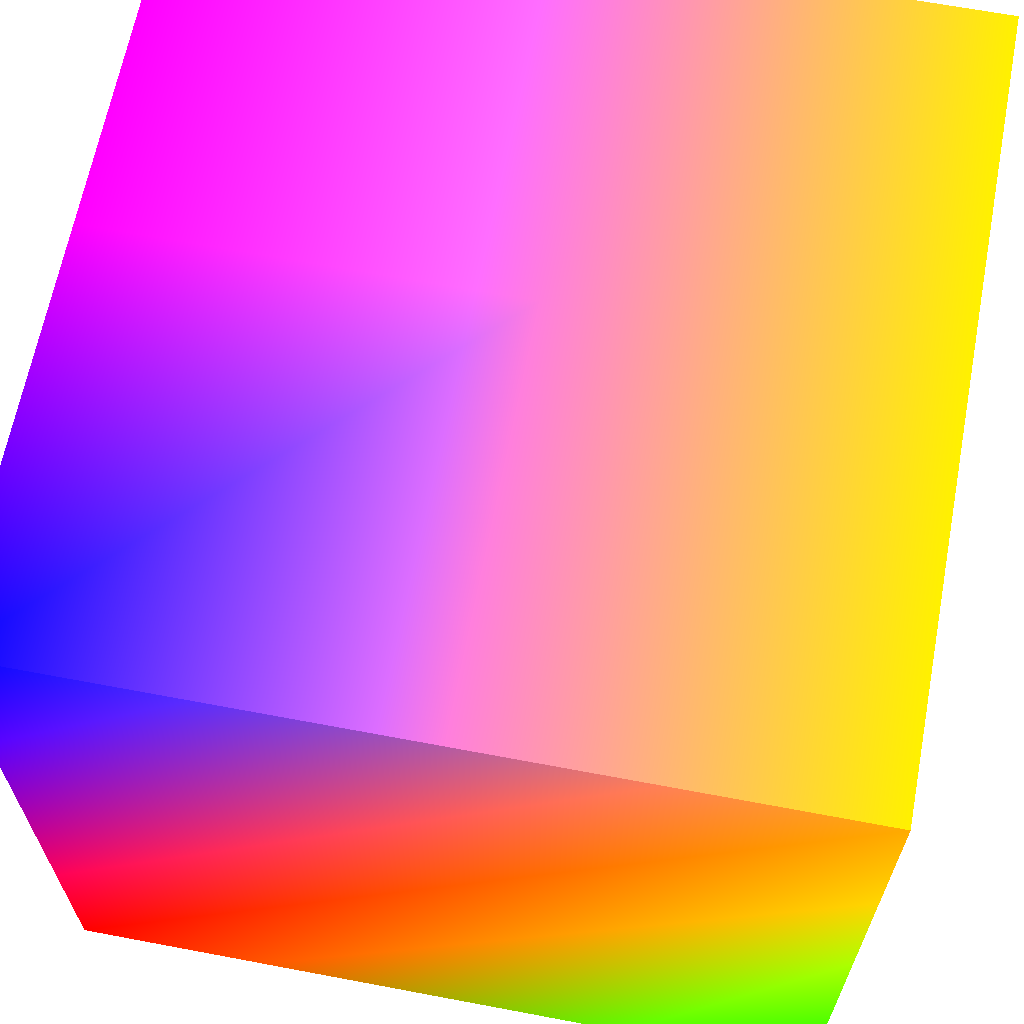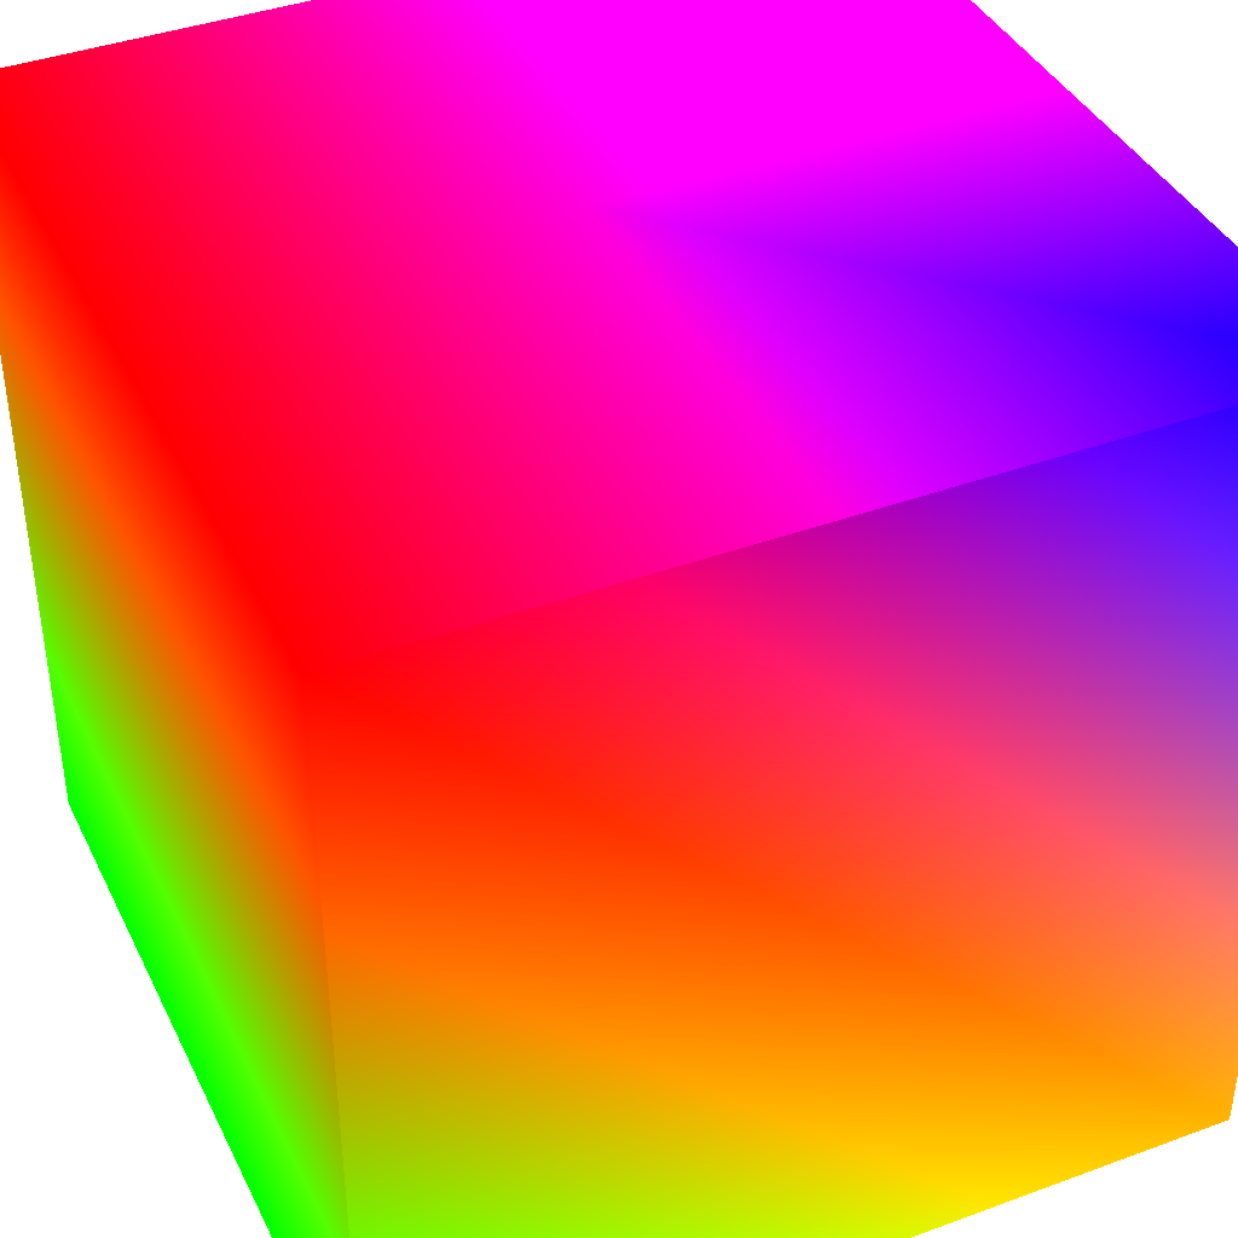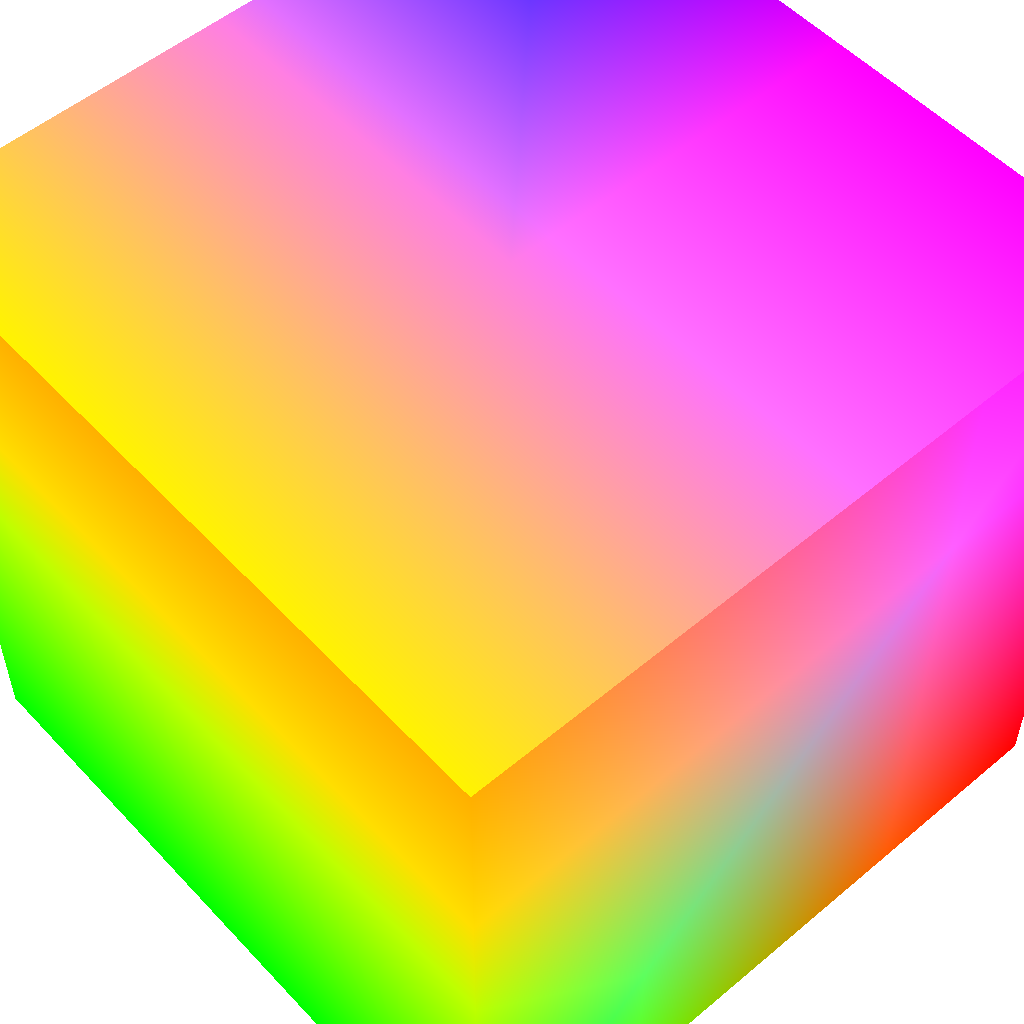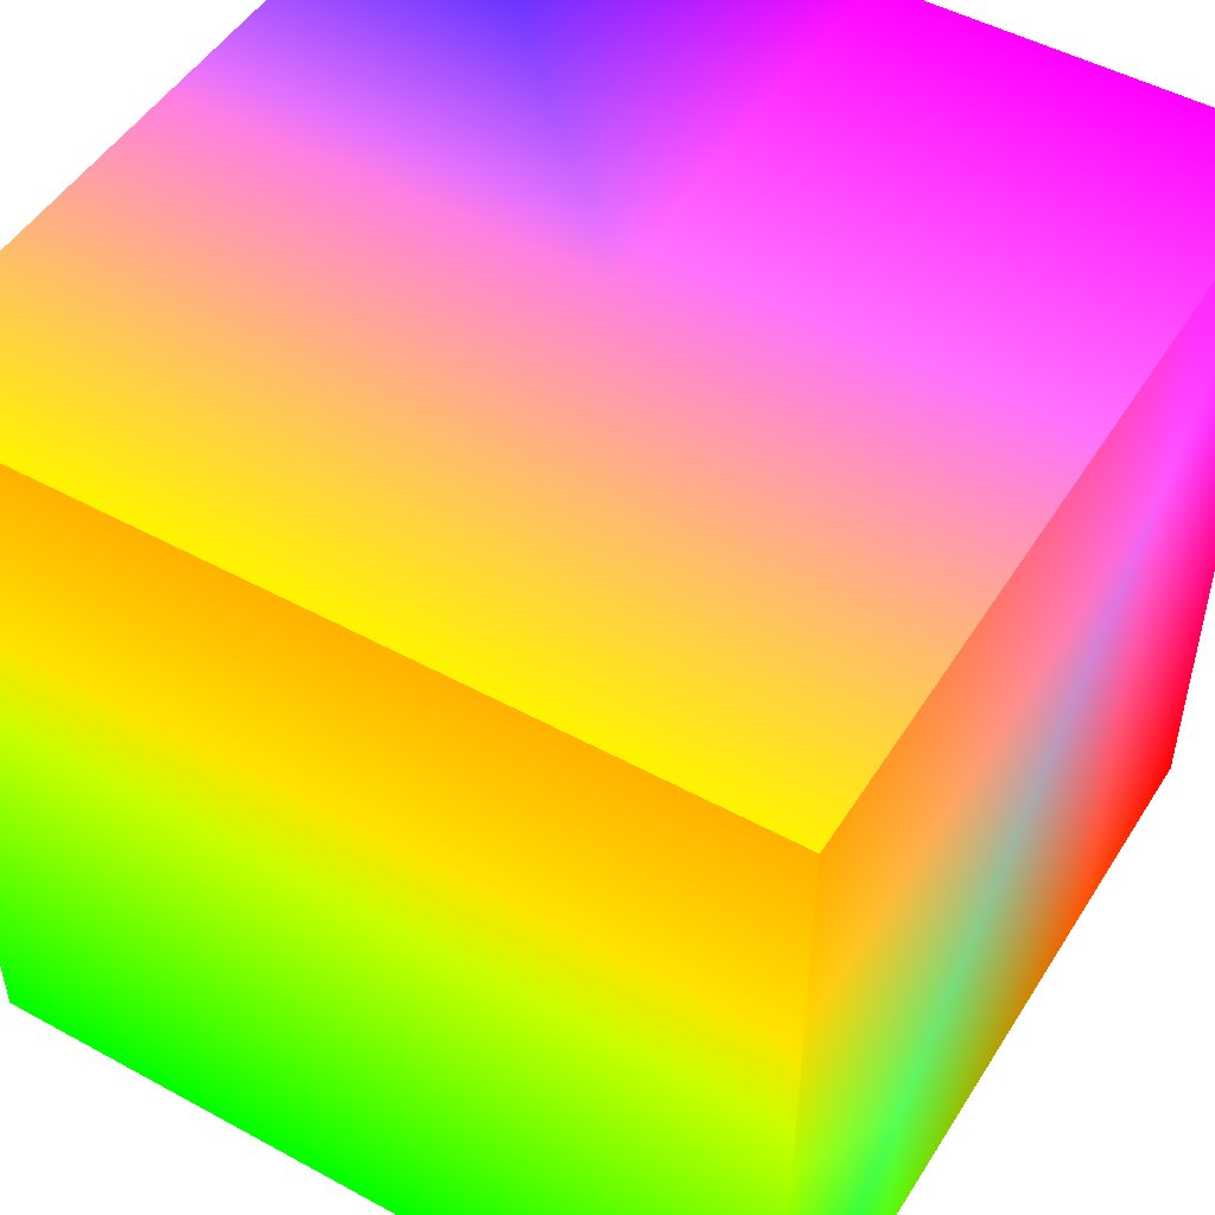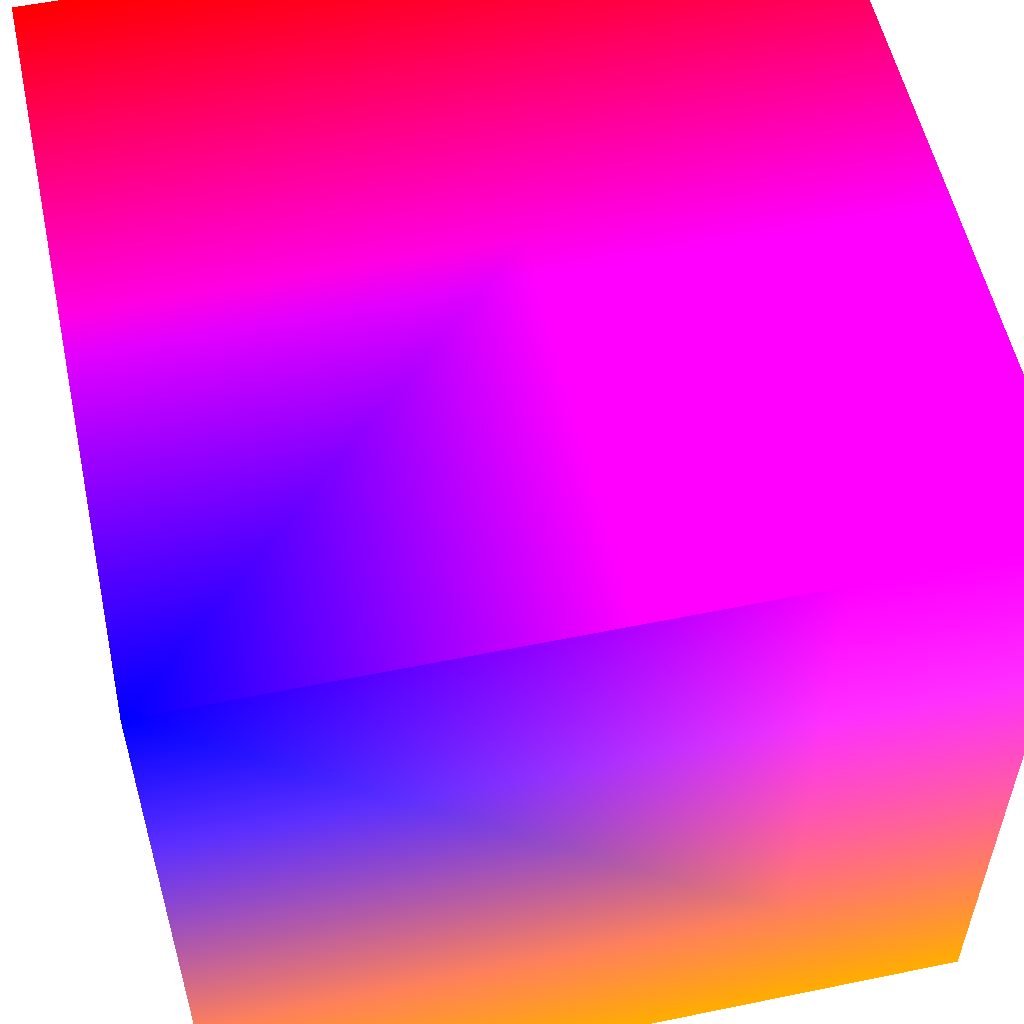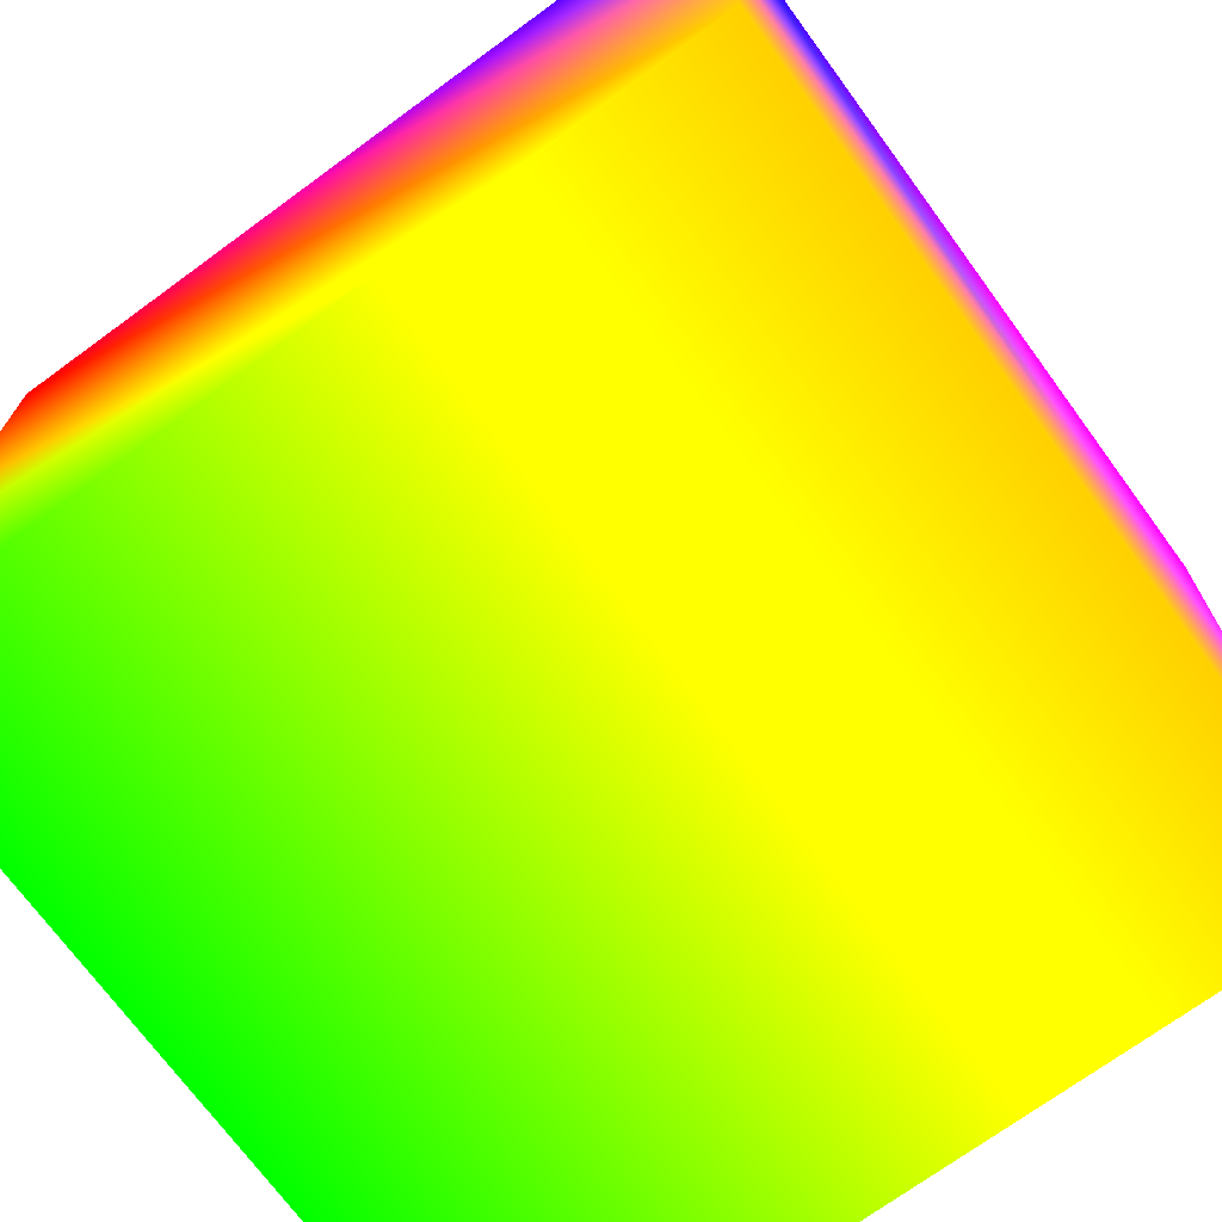
<metadata>
{"format":"obj","ext":"obj","renderer":"f3d","projection":"perspective","resolution":1024,"background":"white","views":[{"elev":64.9,"azim":100.8,"up":"+Y"},{"elev":40.1,"azim":65.6,"up":"+Z"},{"elev":53.6,"azim":-131.8,"up":"+Y"},{"elev":49.5,"azim":-148.9,"up":"+Y"},{"elev":55.3,"azim":167.8,"up":"+Z"},{"elev":-71.7,"azim":126.2,"up":"+Z"}]}
</metadata>
<code>
o Cube
v 1 -1 1 1 0 0
v 1 1 1 0 0 1
v 1 -1 -1 0 1 0
v 1 1 -1 1 0.5 0
v -1 -1 1 1 0 0
v -1 1 1 1 0 1
v -1 -1 -1 0 1 0
v -1 1 -1 1 0.5 0
f 5 3 1
f 3 8 4
f 7 6 8
f 2 8 6
f 1 4 2
f 5 2 6
f 5 7 3
f 3 7 8
f 7 5 6
f 2 4 8
f 1 3 4
f 5 1 2

</code>
